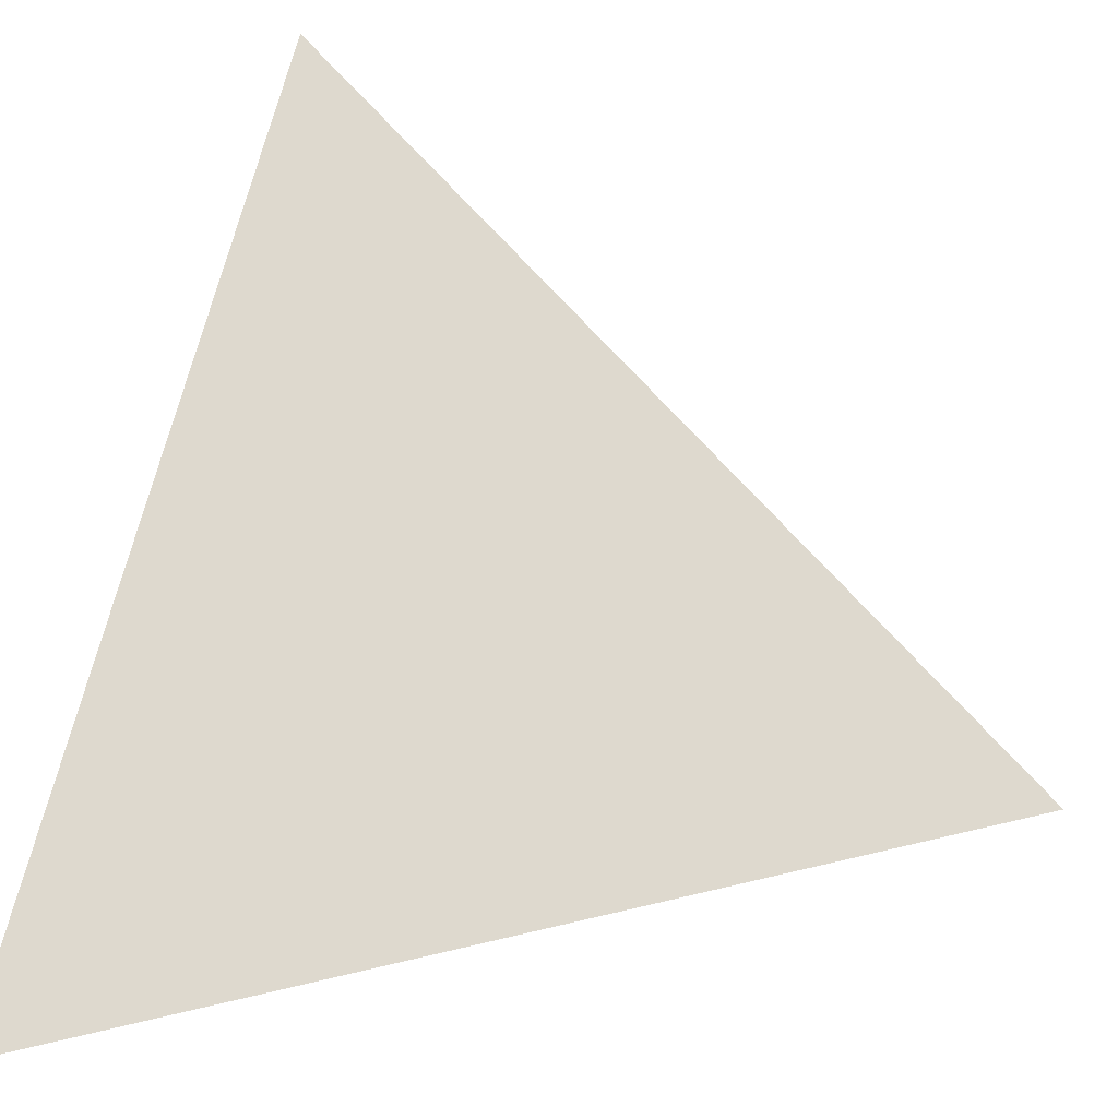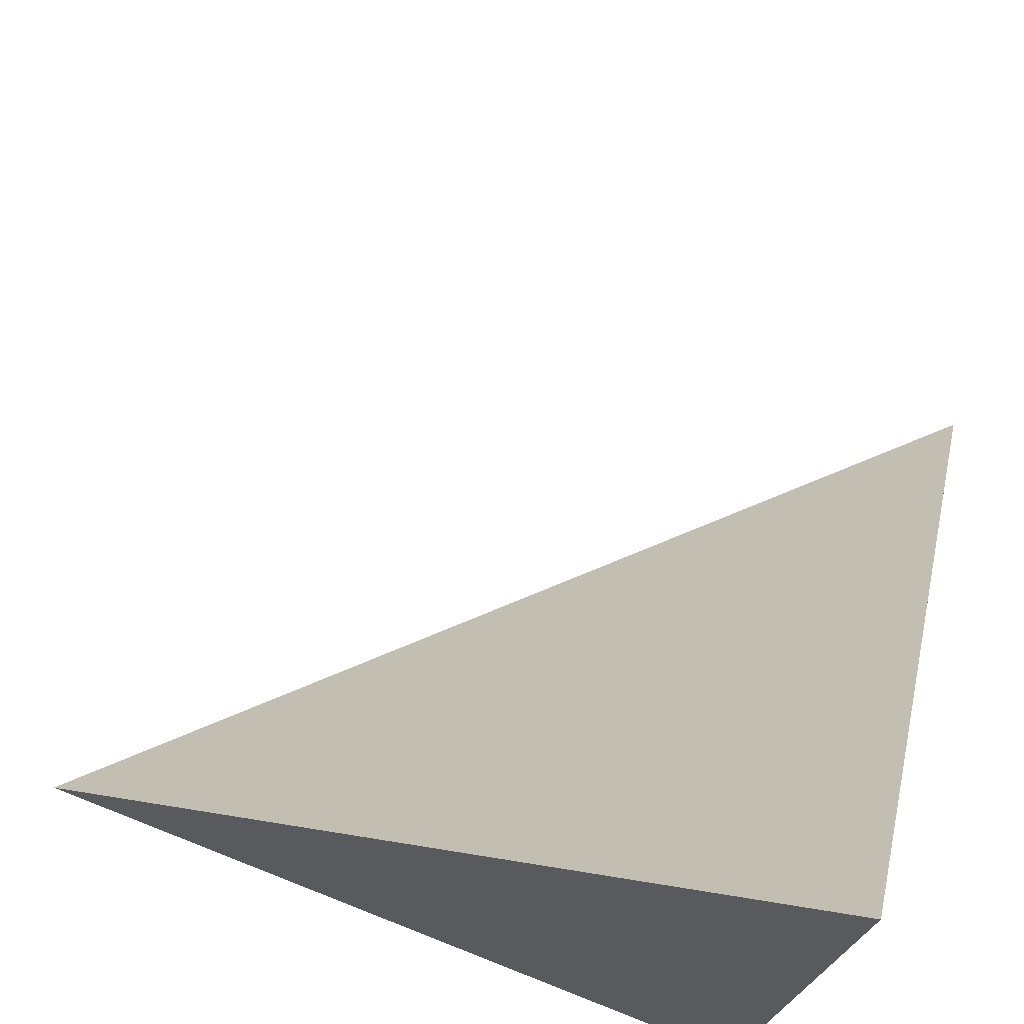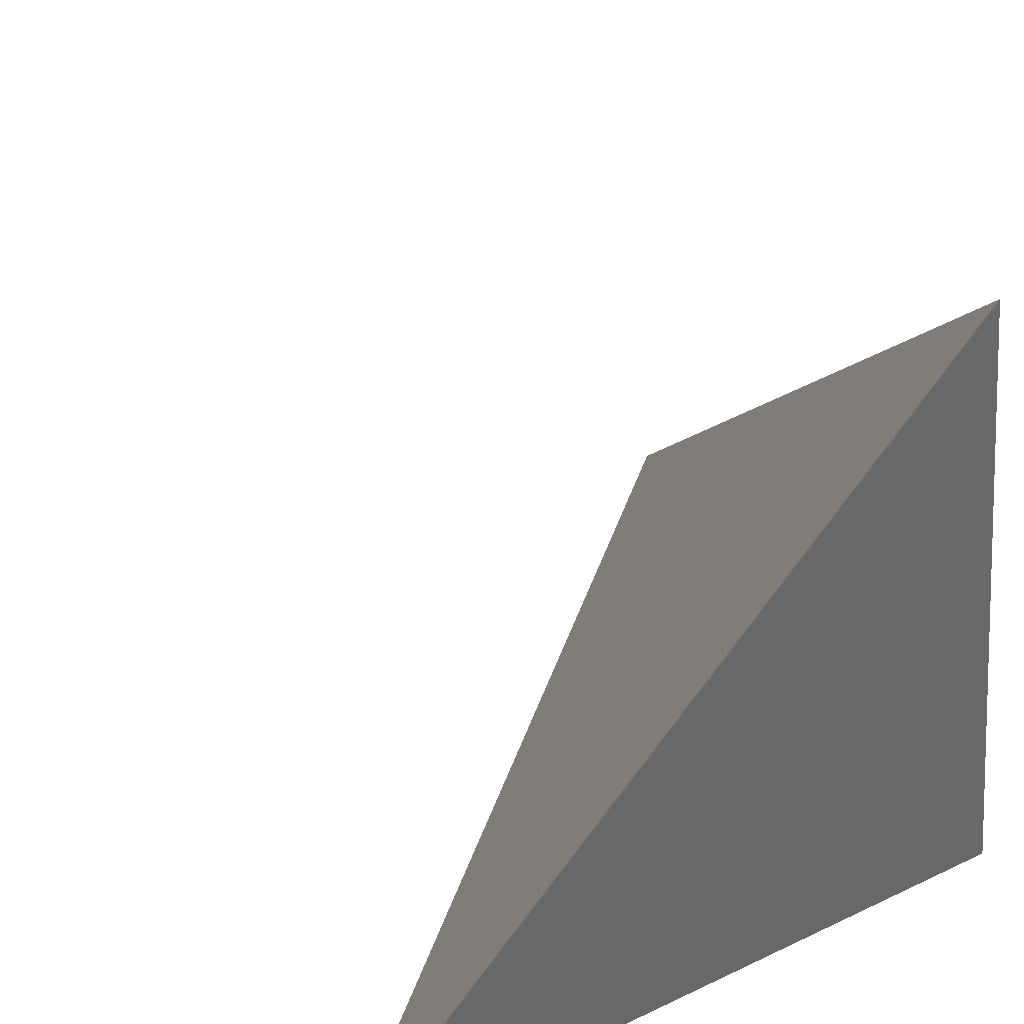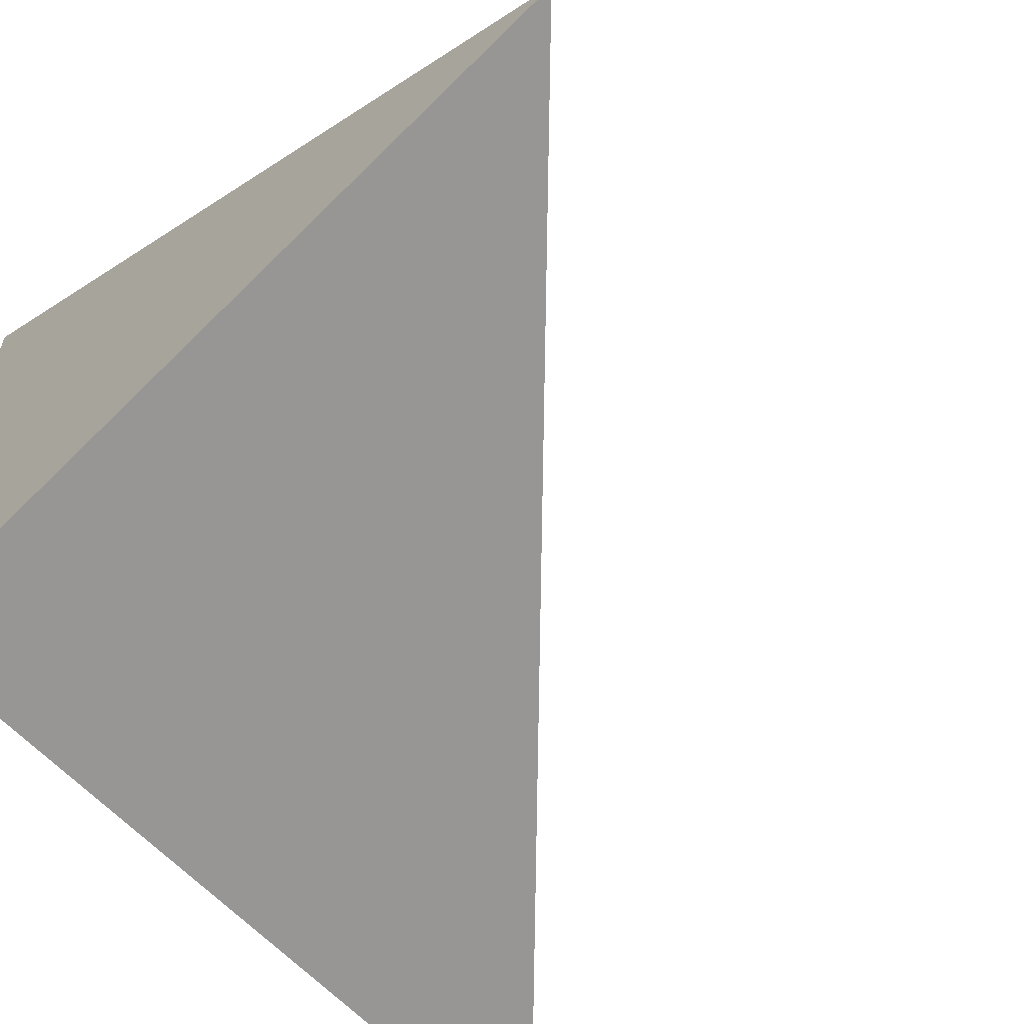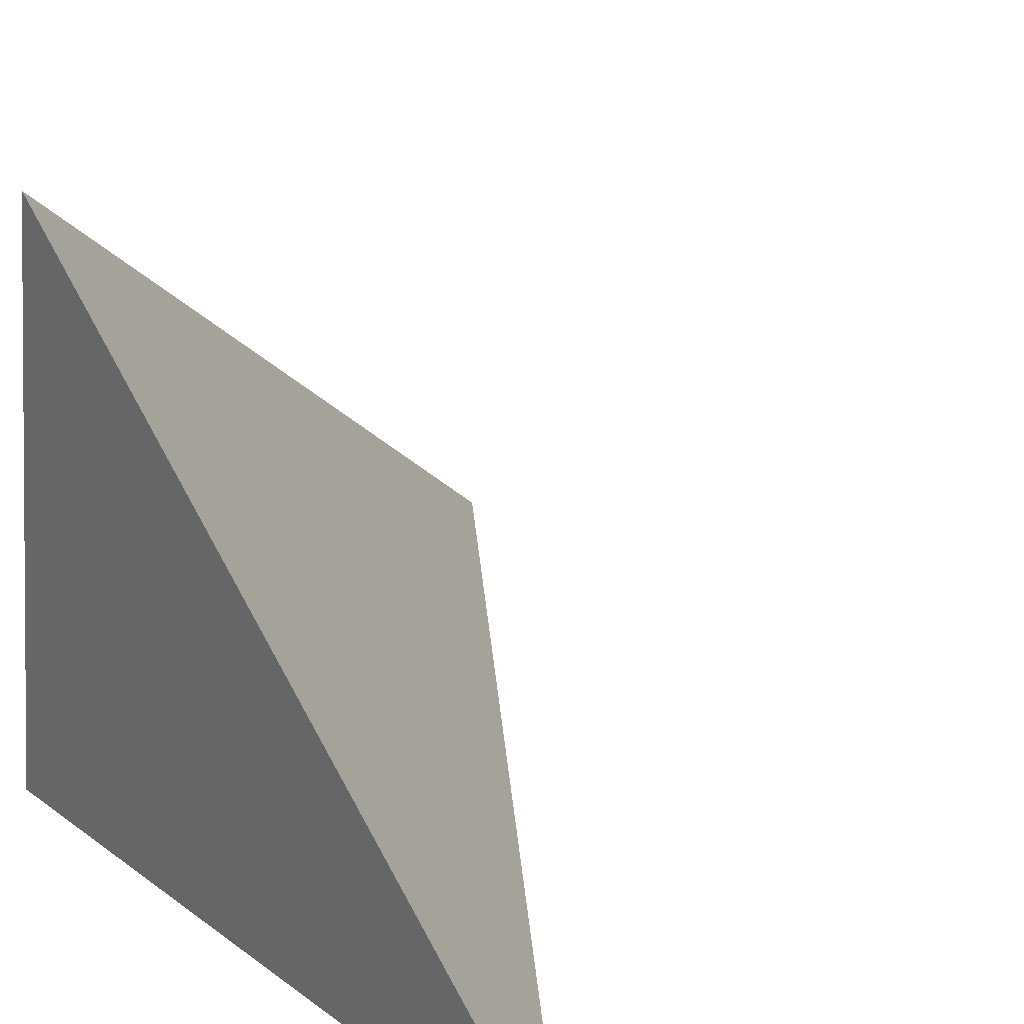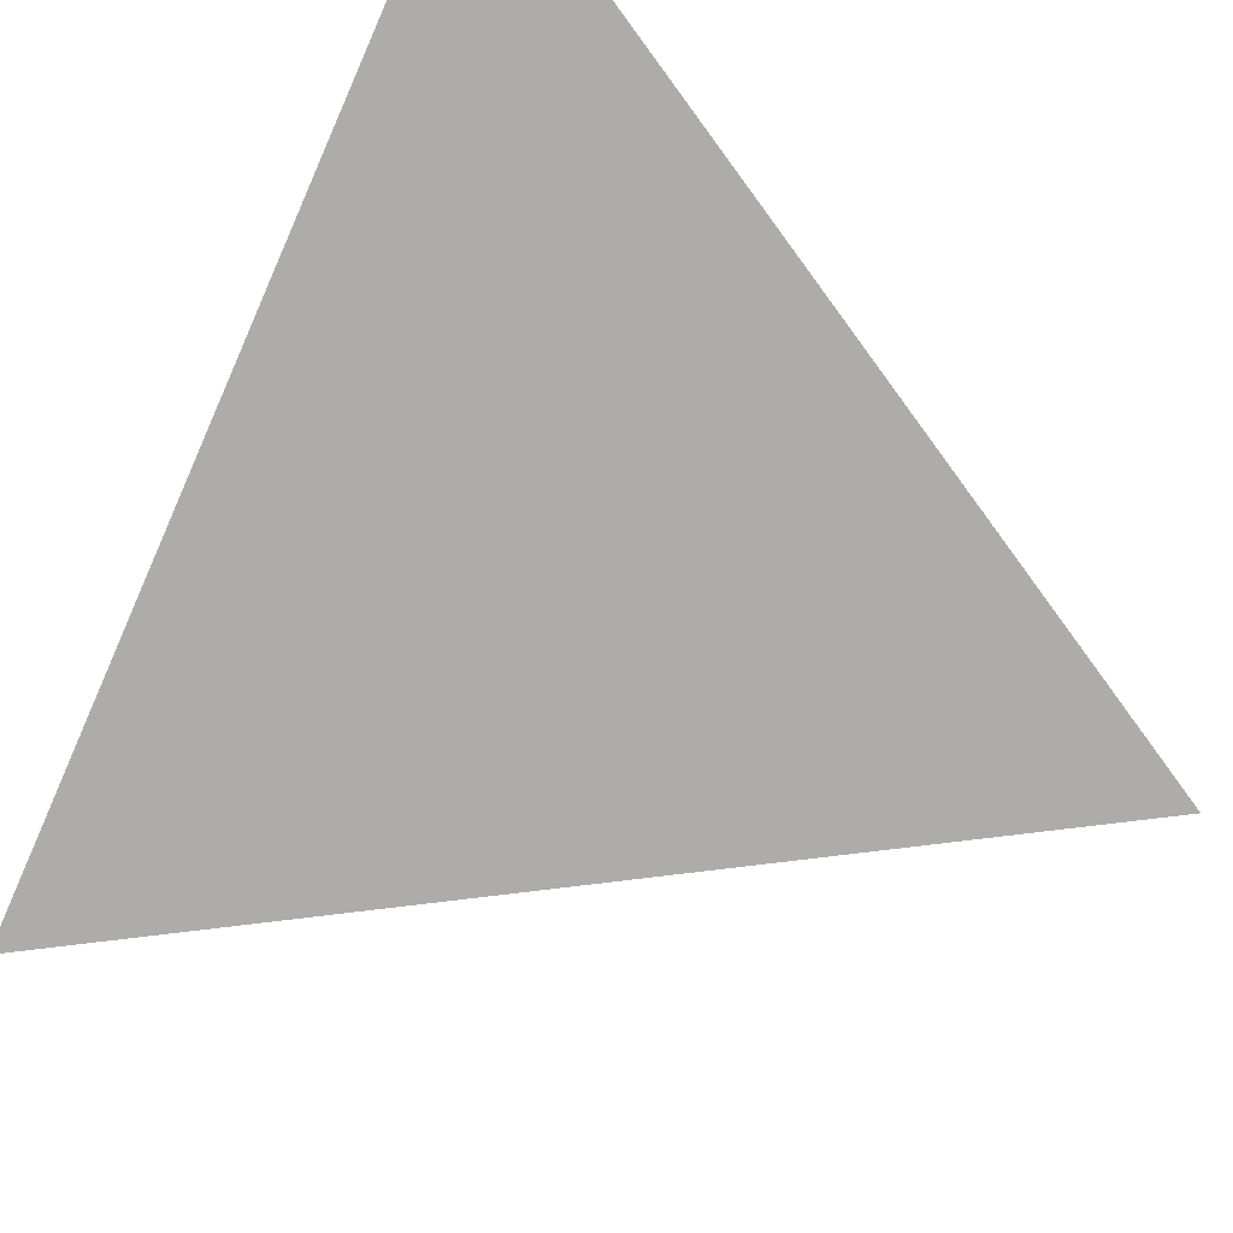
<metadata>
{"format":"obj","ext":"obj","renderer":"f3d","projection":"perspective","resolution":1024,"background":"white","views":[{"elev":19.8,"azim":109.5,"up":"+Z"},{"elev":69.3,"azim":-73.6,"up":"+Z"},{"elev":45.1,"azim":153.8,"up":"+Y"},{"elev":-71.0,"azim":39.8,"up":"+Z"},{"elev":38.4,"azim":-50.5,"up":"+Y"},{"elev":51.8,"azim":124.7,"up":"+Z"}]}
</metadata>
<code>
v  0.9816  0.08099  0.9816
v  1.979  0.000277  0.979
v  1.06  1.076  1.06
v  0.979  0.000277  1.979
f 1 3 2
f 1 4 3
f 1 2 4
f 2 3 4

</code>
